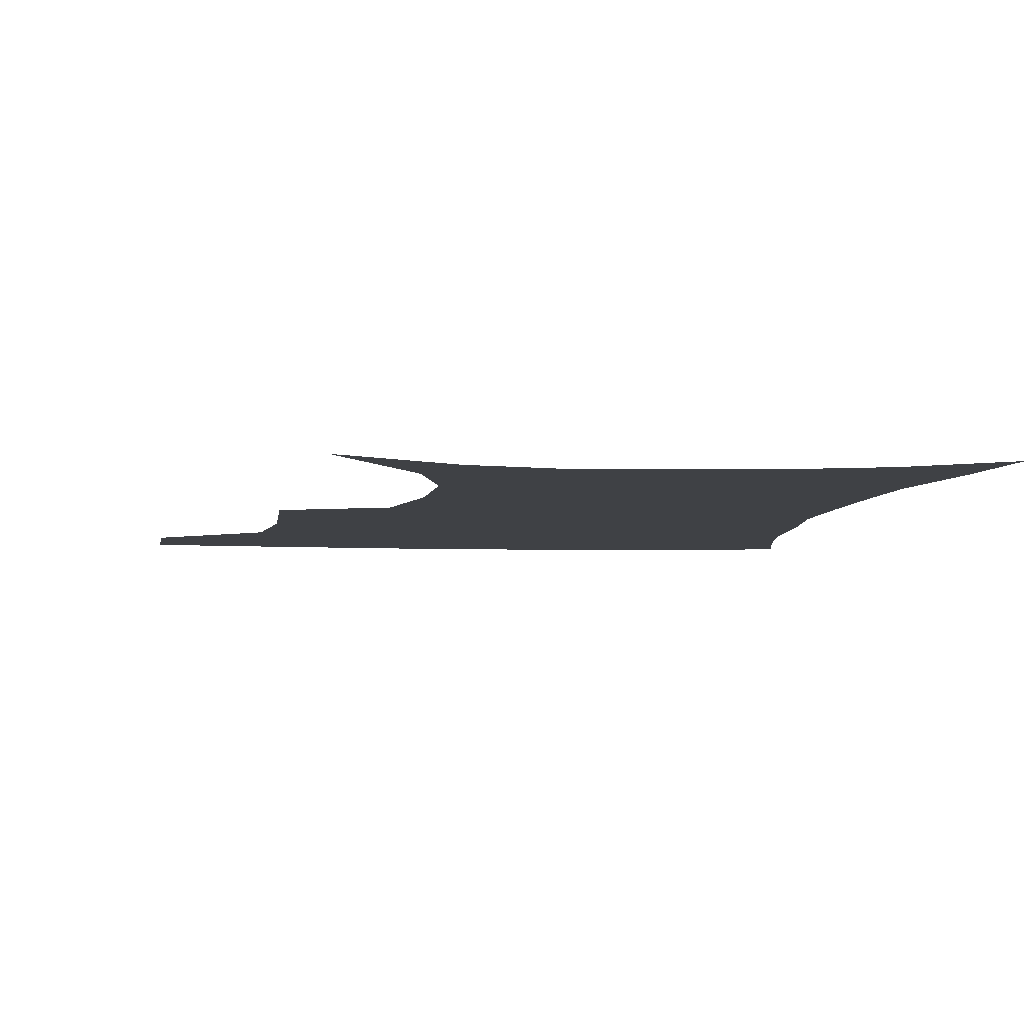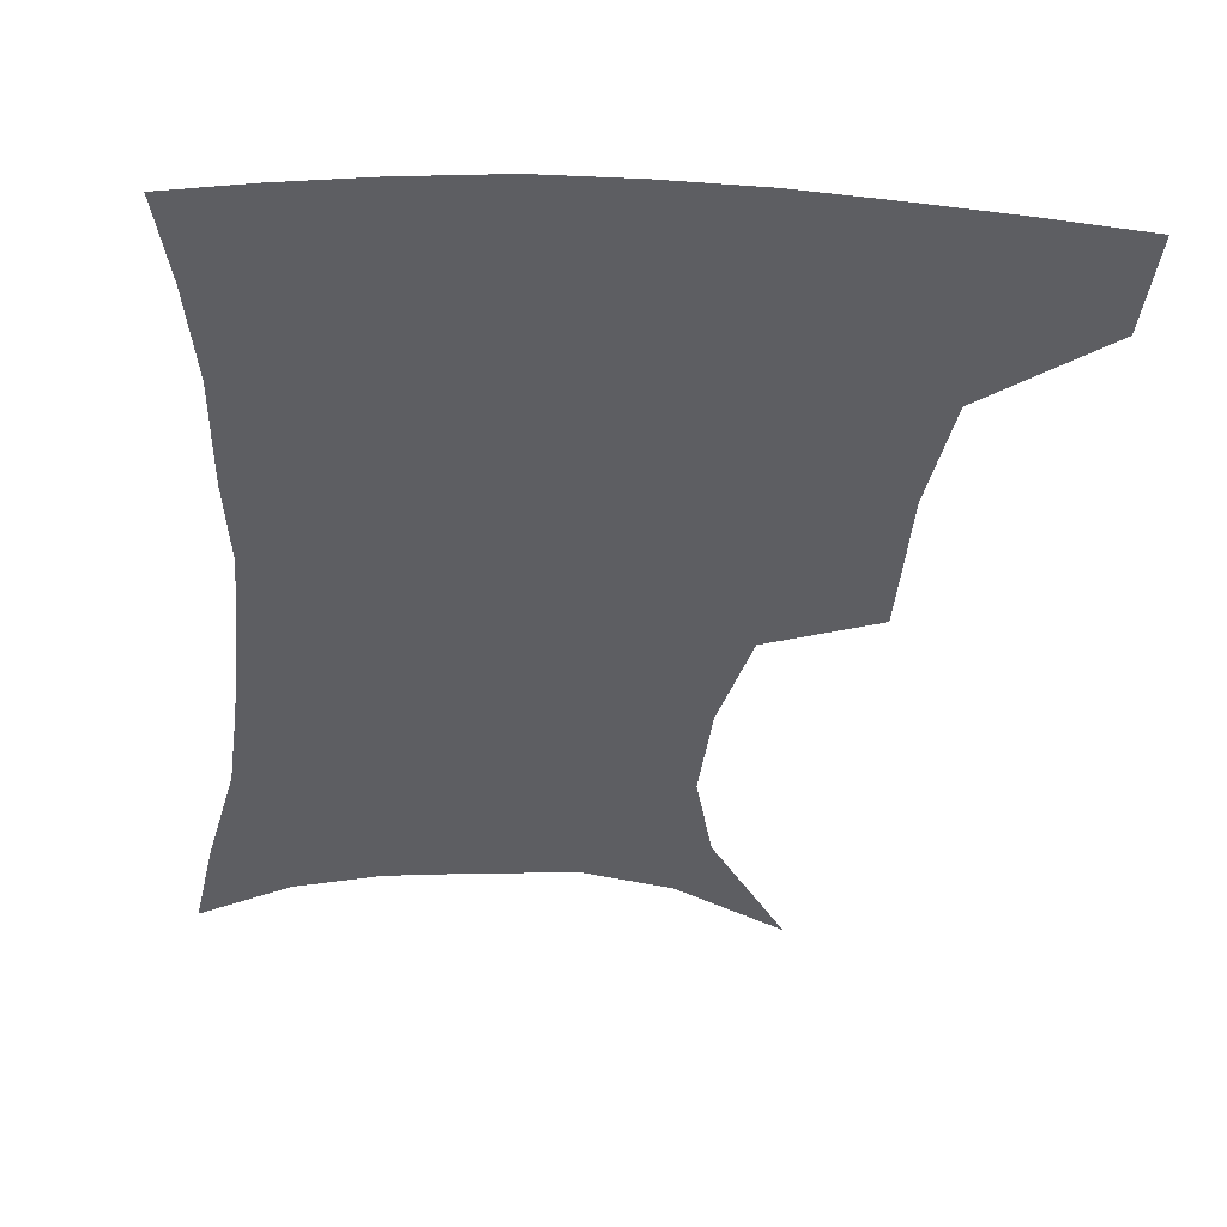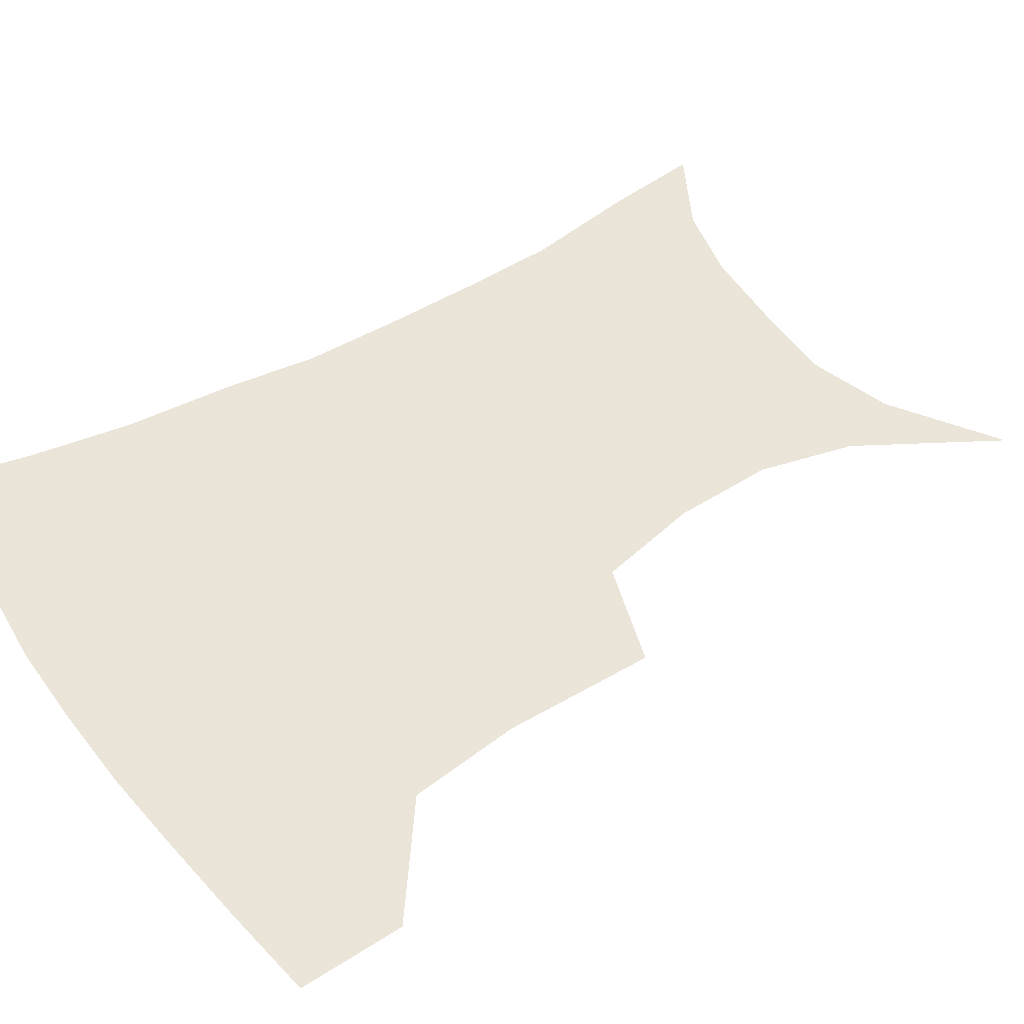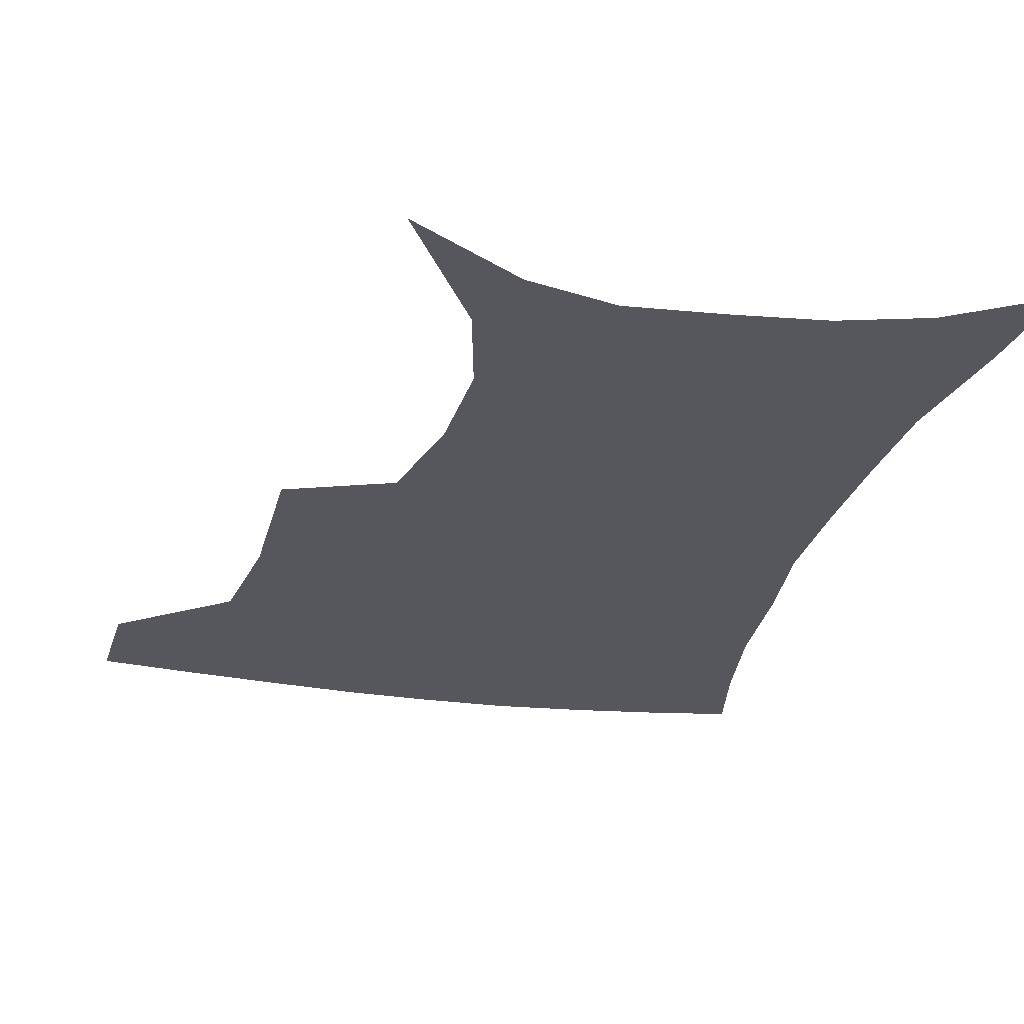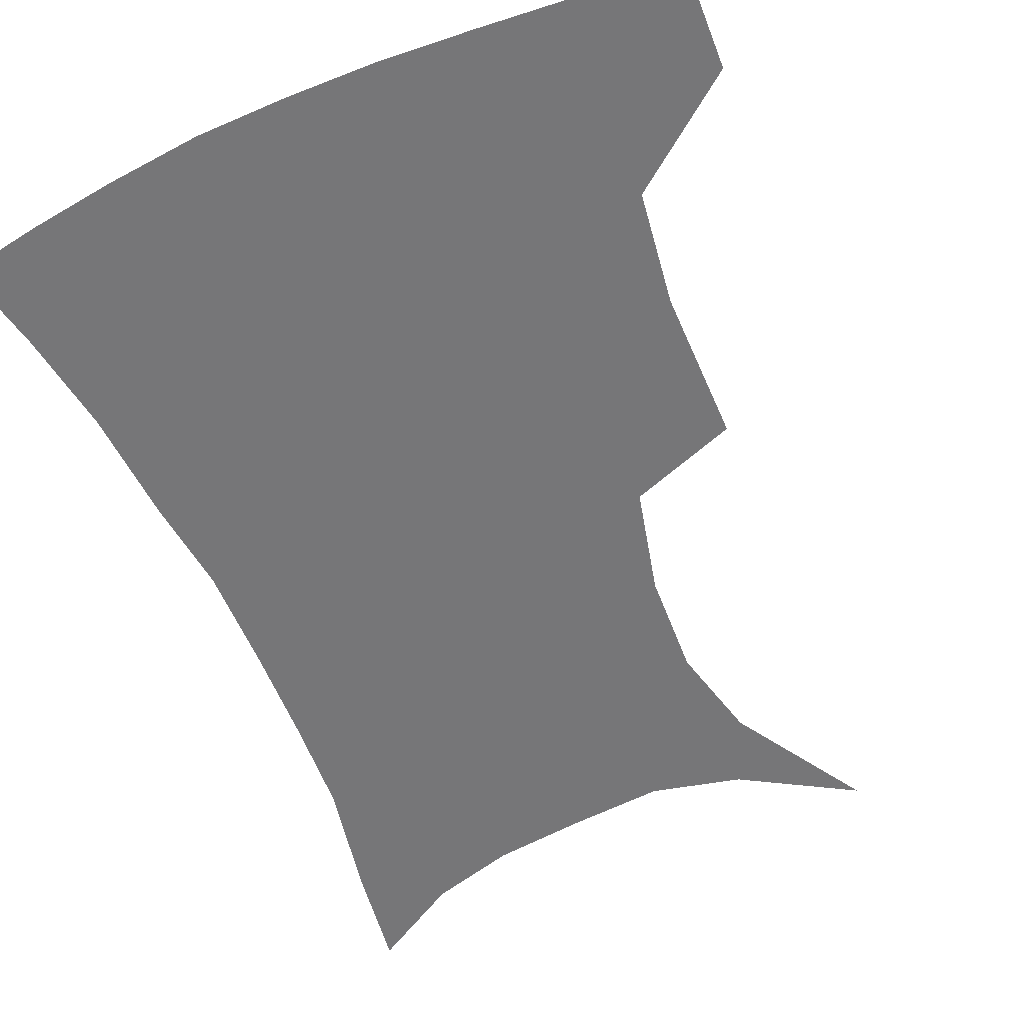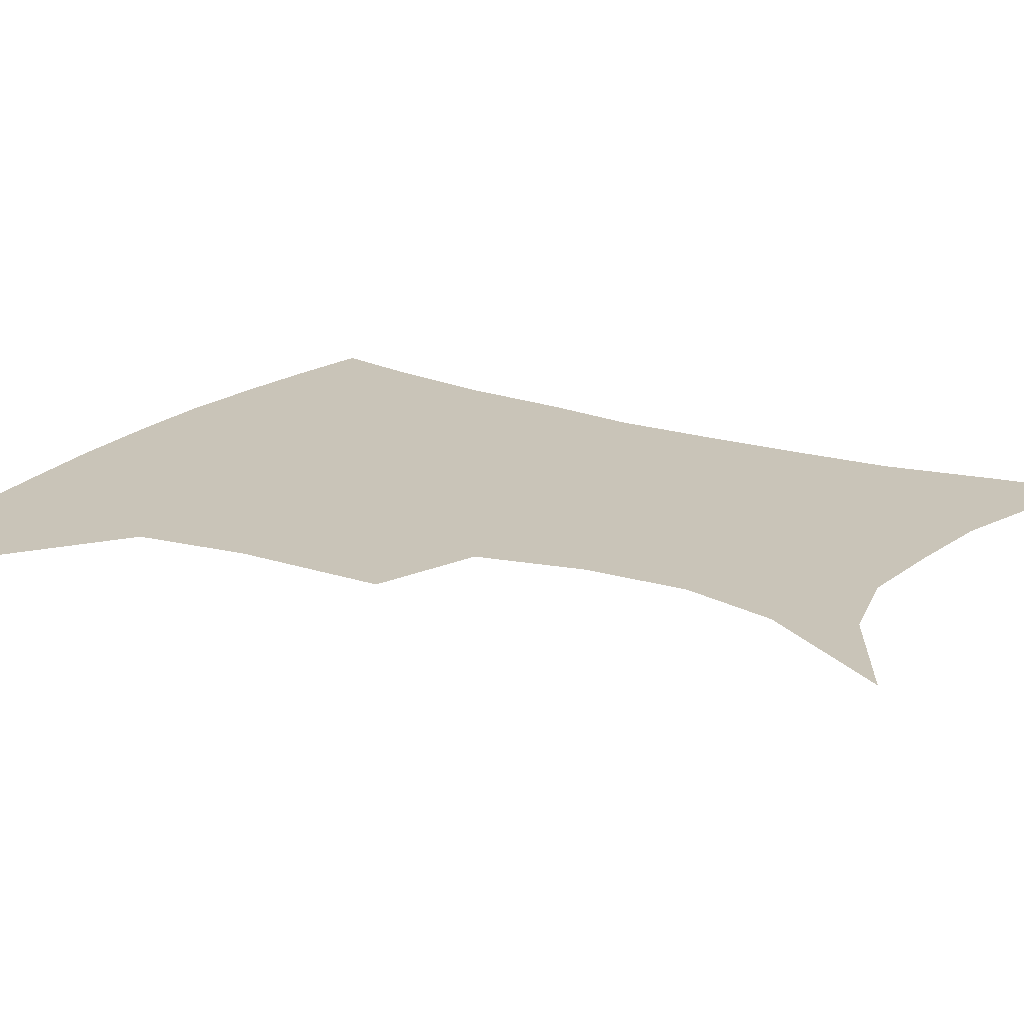
<metadata>
{"format":"obj","ext":"obj","renderer":"f3d","projection":"perspective","resolution":1024,"background":"white","views":[{"elev":-5.3,"azim":-5.9,"up":"+Z"},{"elev":-38.6,"azim":176.3,"up":"+Z"},{"elev":44.9,"azim":-123.8,"up":"+Z"},{"elev":-27.6,"azim":-12.8,"up":"+Z"},{"elev":-56.9,"azim":-156.1,"up":"+Z"},{"elev":20.1,"azim":-58.1,"up":"+Z"}]}
</metadata>
<code>
v 455.9 383.8 0
v 454.2 416.3 0
v 497.4 273.3 0
v 496.8 321.4 0
v 491.5 357 0
v 488.1 389.7 0
v 484.6 419.8 0
v 508.5 120.9 0
v 534.4 164.4 0
v 541.5 194.9 0
v 539.6 227.8 0
v 531.3 261.1 0
v 526.3 300.8 0
v 523.5 335.1 0
v 520.6 365.5 0
v 517.4 393.4 0
v 514.3 422.5 0
v 543.8 141.9 0
v 559.9 180.8 0
v 561.3 212.8 0
v 558.2 244.7 0
v 553.5 275.6 0
v 550.3 307.5 0
v 549.1 341.3 0
v 547.6 368.7 0
v 546.3 396 0
v 543.3 424.9 0
v 571.8 148.7 0
v 580.6 184.9 0
v 581 221.5 0
v 578.5 252.4 0
v 576.1 283.1 0
v 574.9 316.1 0
v 574.4 344.5 0
v 574.8 372.1 0
v 573.8 397.4 0
v 572.2 425.6 0
v 601.5 146.4 0
v 602.5 188.7 0
v 601.5 219.7 0
v 599.2 252.2 0
v 597.8 287.2 0
v 597.8 317.4 0
v 598.7 345.7 0
v 599.9 372 0
v 600.9 397.4 0
v 600.5 425.4 0
v 630.5 143.1 0
v 625 184.6 0
v 621.5 222.8 0
v 620 254.5 0
v 619.7 284.1 0
v 620.6 312.9 0
v 621.9 343.6 0
v 624.7 370.3 0
v 627.8 396.2 0
v 630.6 422.6 0
v 657.5 135.5 0
v 649 176.8 0
v 643.6 214.2 0
v 642 245.6 0
v 641.3 277 0
v 642.5 306.8 0
v 646.1 334.2 0
v 649 365 0
v 652.9 393.8 0
v 657.7 419 0
v 686.1 118.6 0
v 681.1 151.7 0
v 673.3 190.2 0
v 671 221.2 0
v 669.3 253.4 0
v 668.4 287.2 0
v 671.5 317.2 0
v 673.2 353.8 0
v 677.8 386.1 0
v 683.4 414.6 0
v 691 451 0
f 5 6 1
f 1 6 2
f 6 7 2
f 12 13 3
f 3 13 4
f 13 14 4
f 4 14 5
f 14 15 5
f 5 15 6
f 15 16 6
f 6 16 7
f 16 17 7
f 8 18 9
f 18 19 9
f 9 19 10
f 19 20 10
f 10 20 11
f 20 21 11
f 11 21 12
f 21 22 12
f 12 22 13
f 22 23 13
f 13 23 14
f 23 24 14
f 14 24 15
f 24 25 15
f 15 25 16
f 25 26 16
f 16 26 17
f 26 27 17
f 18 28 19
f 28 29 19
f 19 29 20
f 29 30 20
f 20 30 21
f 30 31 21
f 21 31 22
f 31 32 22
f 22 32 23
f 32 33 23
f 23 33 24
f 33 34 24
f 24 34 25
f 34 35 25
f 25 35 26
f 35 36 26
f 26 36 27
f 36 37 27
f 28 38 29
f 38 39 29
f 29 39 30
f 39 40 30
f 30 40 31
f 40 41 31
f 31 41 32
f 41 42 32
f 32 42 33
f 42 43 33
f 33 43 34
f 43 44 34
f 34 44 35
f 44 45 35
f 35 45 36
f 45 46 36
f 36 46 37
f 46 47 37
f 38 48 39
f 48 49 39
f 39 49 40
f 49 50 40
f 40 50 41
f 50 51 41
f 41 51 42
f 51 52 42
f 42 52 43
f 52 53 43
f 43 53 44
f 53 54 44
f 44 54 45
f 54 55 45
f 45 55 46
f 55 56 46
f 46 56 47
f 56 57 47
f 48 58 49
f 58 59 49
f 49 59 50
f 59 60 50
f 50 60 51
f 60 61 51
f 51 61 52
f 61 62 52
f 52 62 53
f 62 63 53
f 53 63 54
f 63 64 54
f 54 64 55
f 64 65 55
f 55 65 56
f 65 66 56
f 56 66 57
f 66 67 57
f 58 68 59
f 68 69 59
f 59 69 60
f 69 70 60
f 60 70 61
f 70 71 61
f 61 71 62
f 71 72 62
f 62 72 63
f 72 73 63
f 63 73 64
f 73 74 64
f 64 74 65
f 74 75 65
f 65 75 66
f 75 76 66
f 66 76 67
f 76 77 67

</code>
